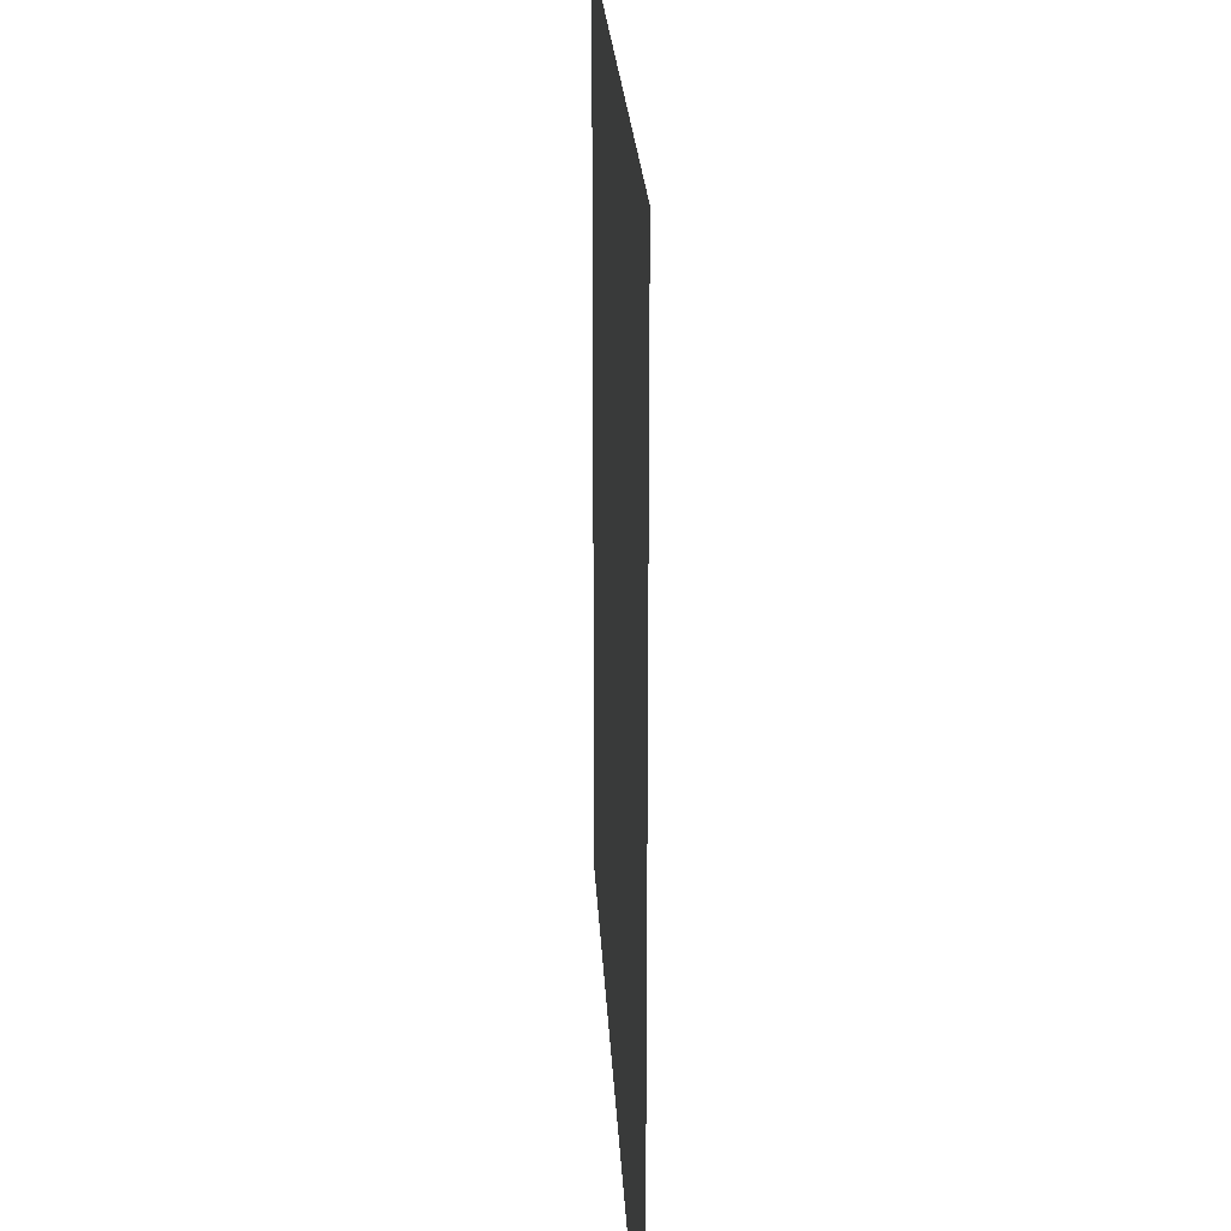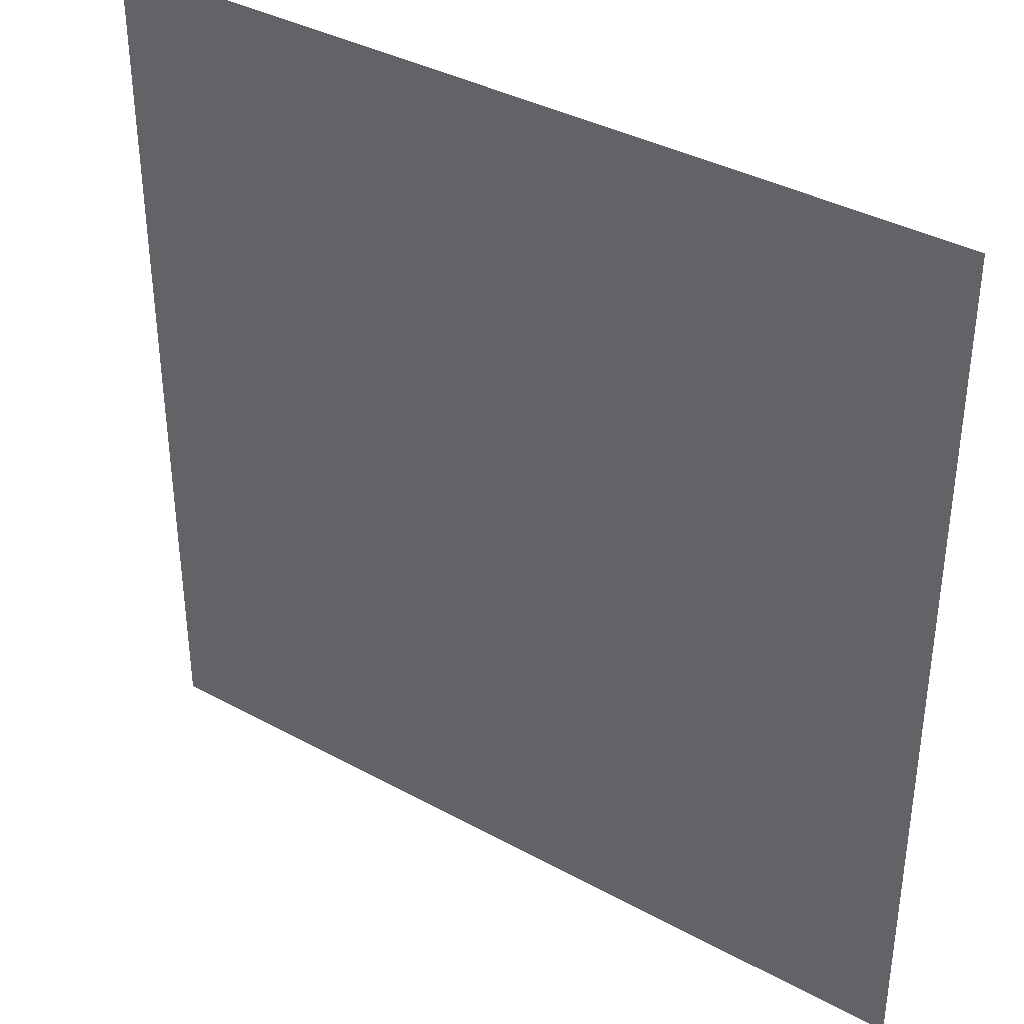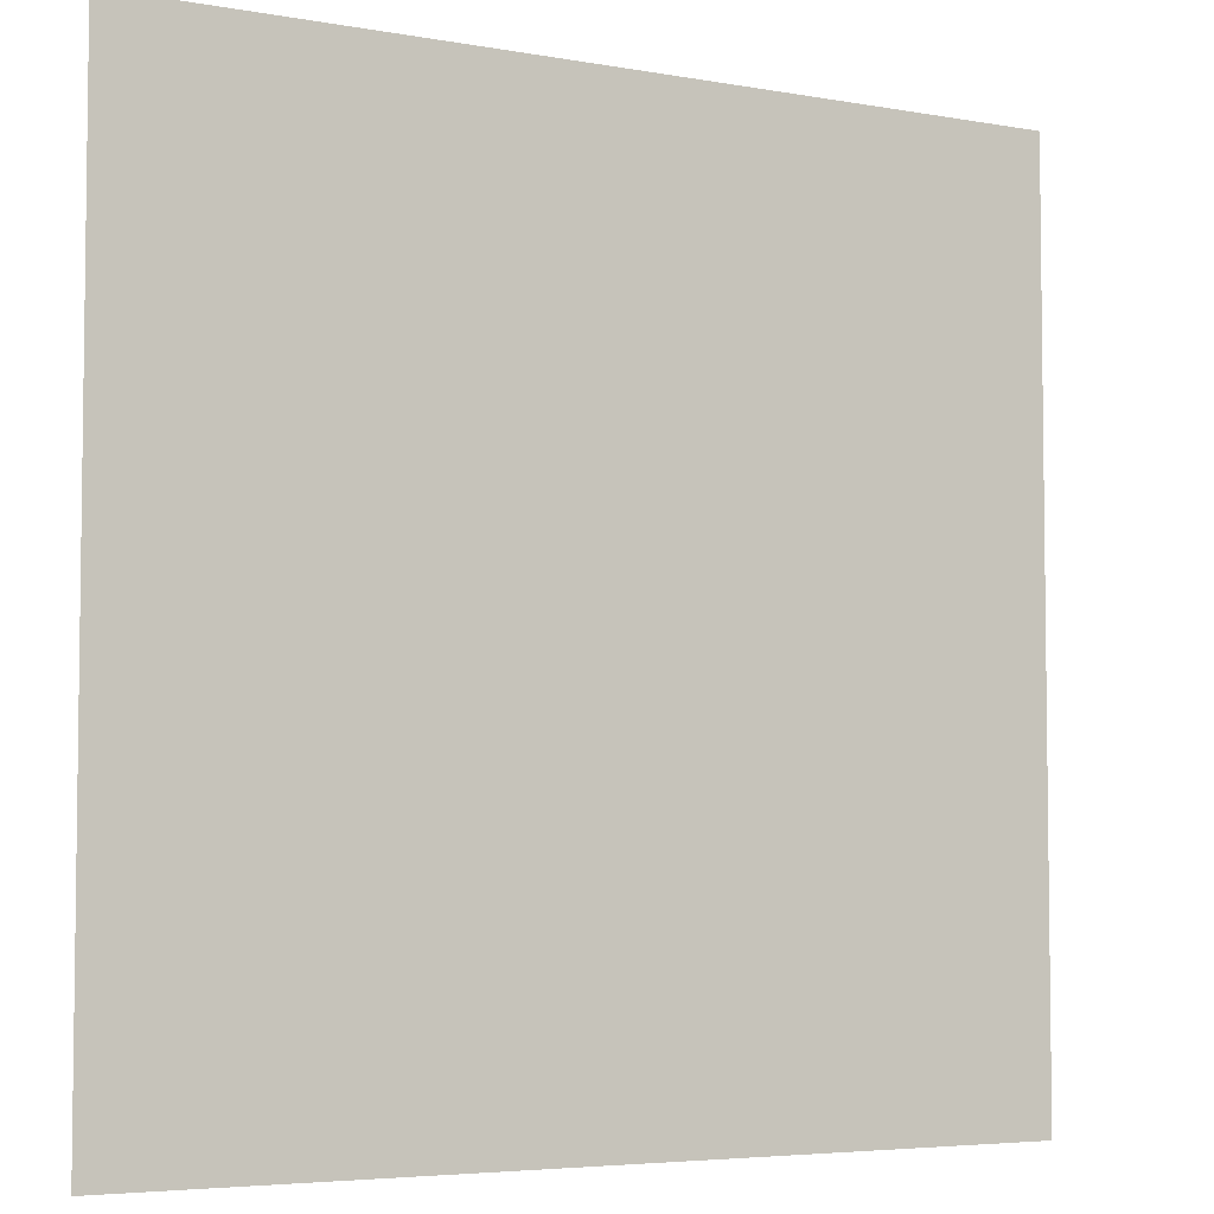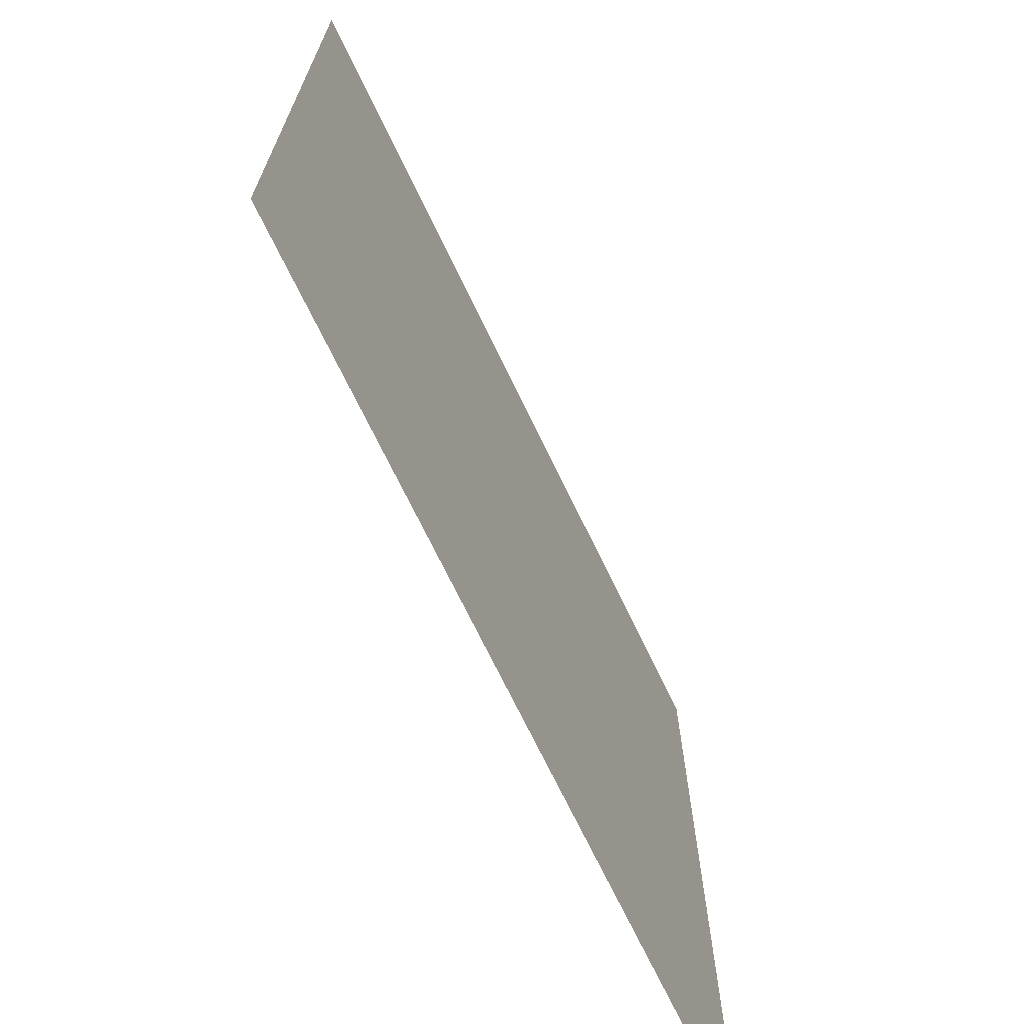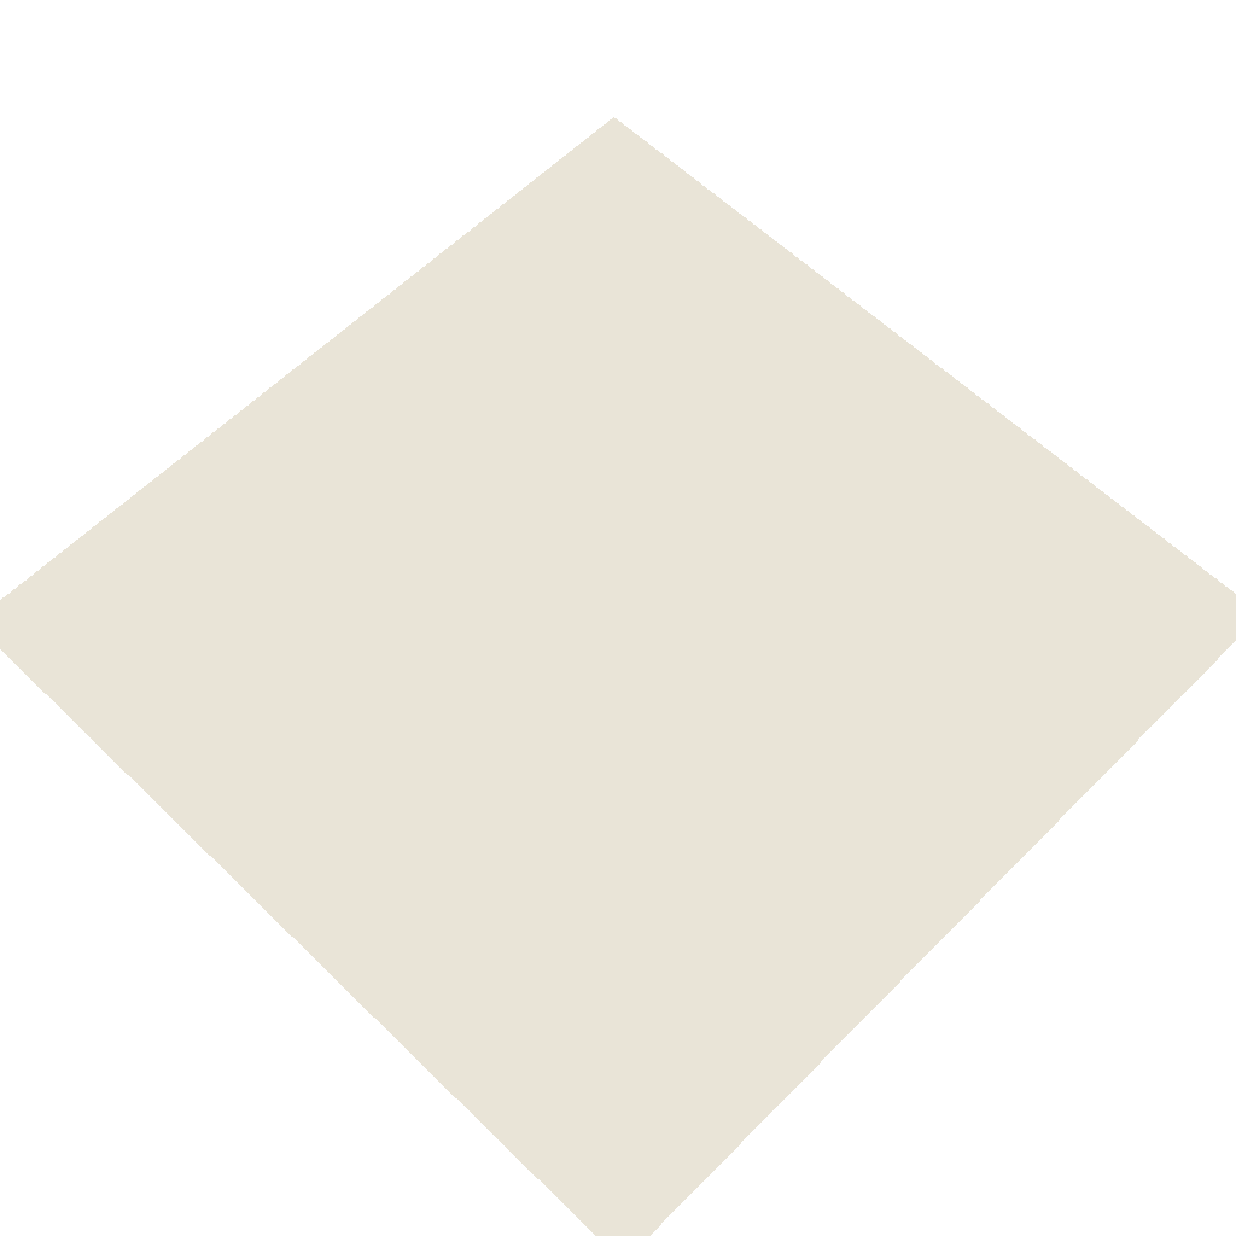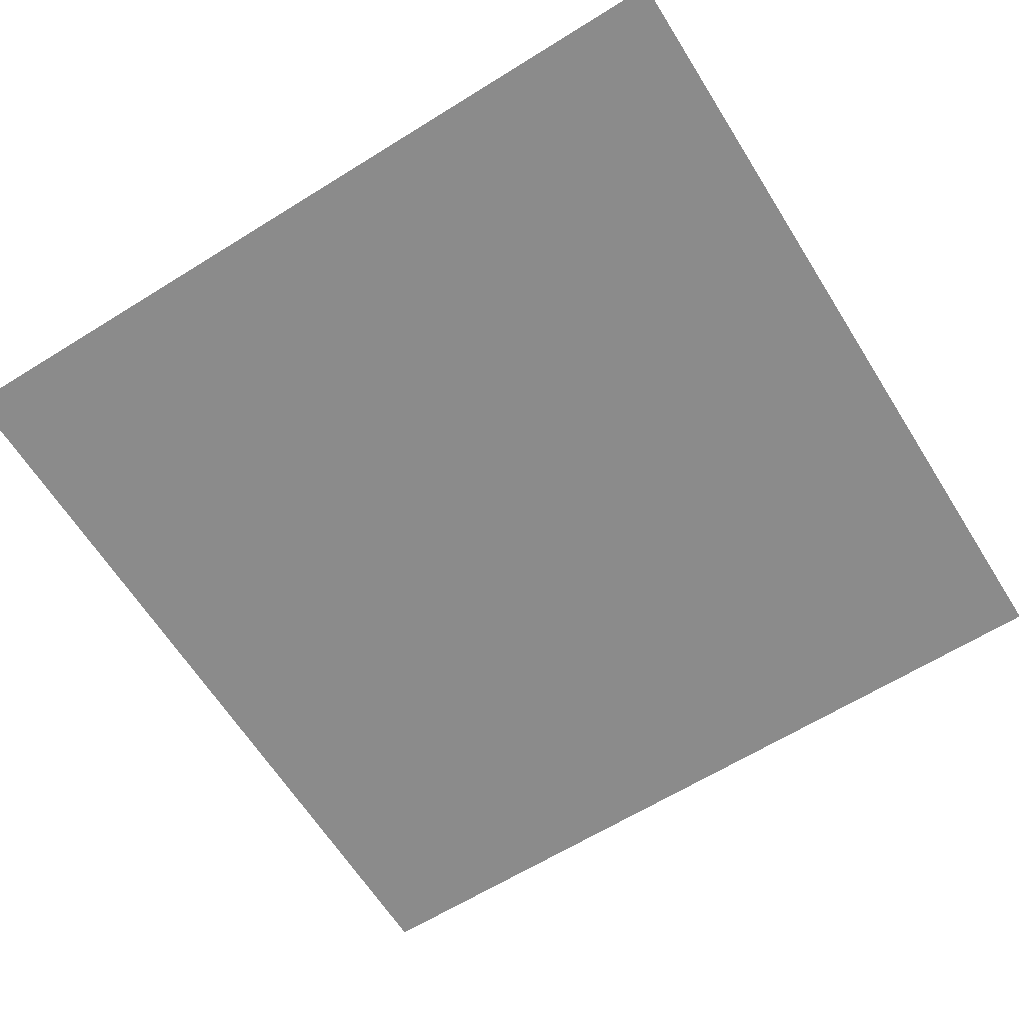
<metadata>
{"format":"obj","ext":"obj","renderer":"f3d","projection":"perspective","resolution":1024,"background":"white","views":[{"elev":21.8,"azim":-92.7,"up":"+Z"},{"elev":37.3,"azim":35.1,"up":"+Z"},{"elev":-4.9,"azim":-29.9,"up":"+Z"},{"elev":-70.7,"azim":115.7,"up":"+Z"},{"elev":61.0,"azim":-45.4,"up":"+Y"},{"elev":-63.8,"azim":32.1,"up":"+Y"}]}
</metadata>
<code>
o galakyik_mini
v -0.05 0 0.05
v 0.05 0 0.05
v -0.05 0 -0.05
v 0.05 0 -0.05
f 1 2 4 3

</code>
